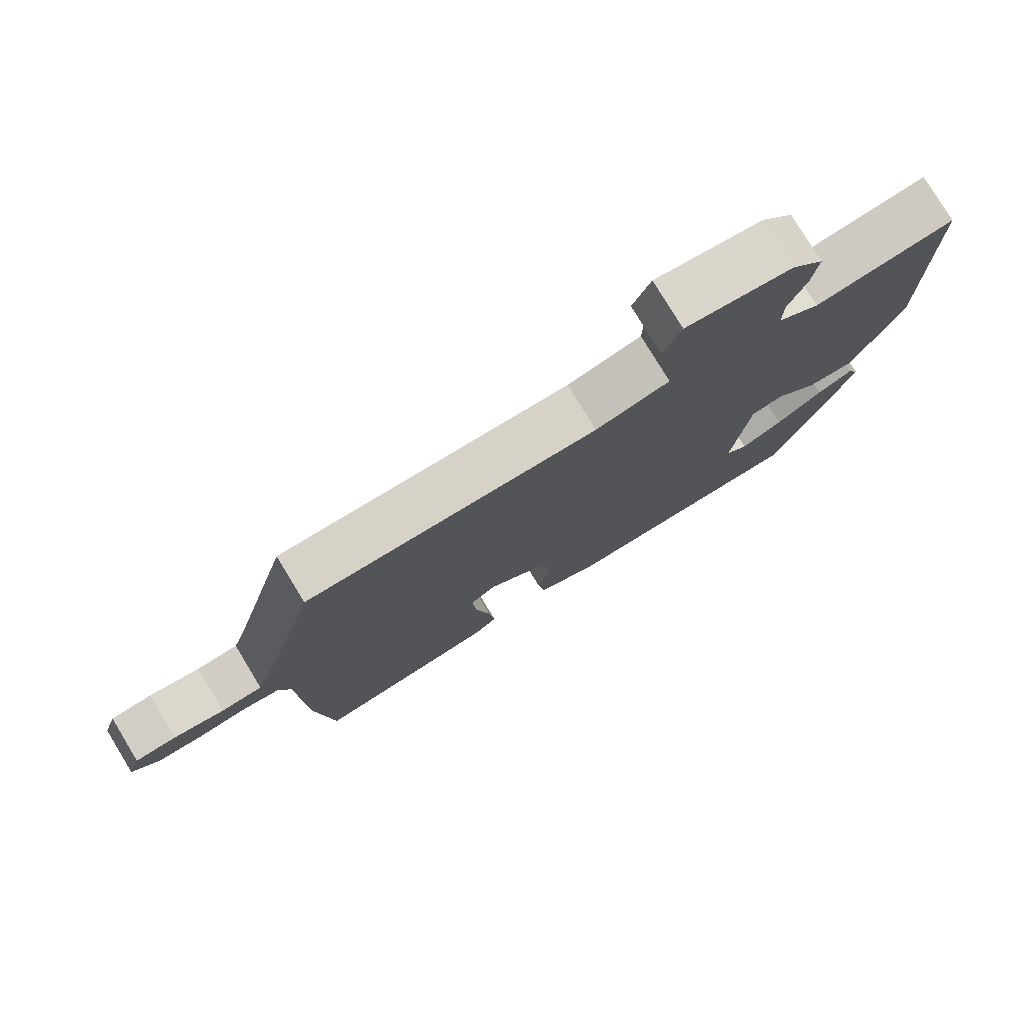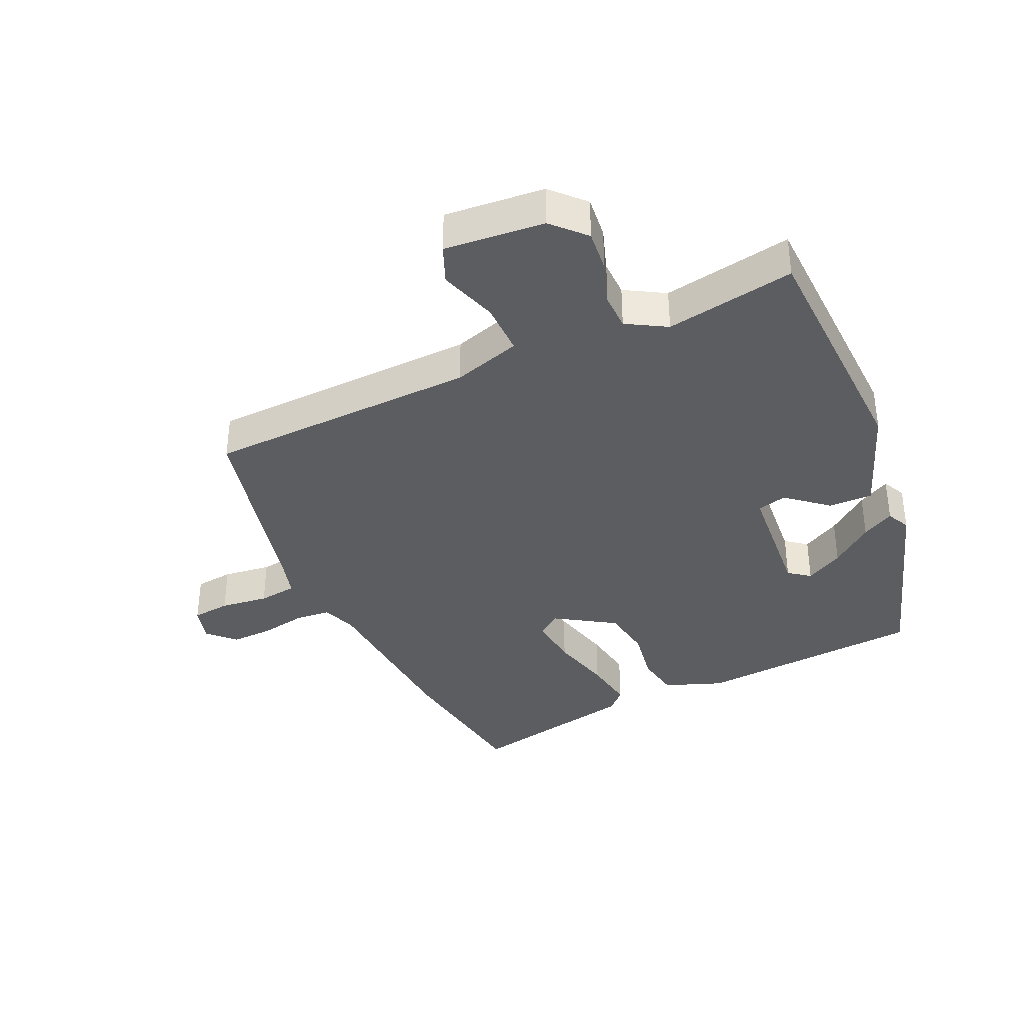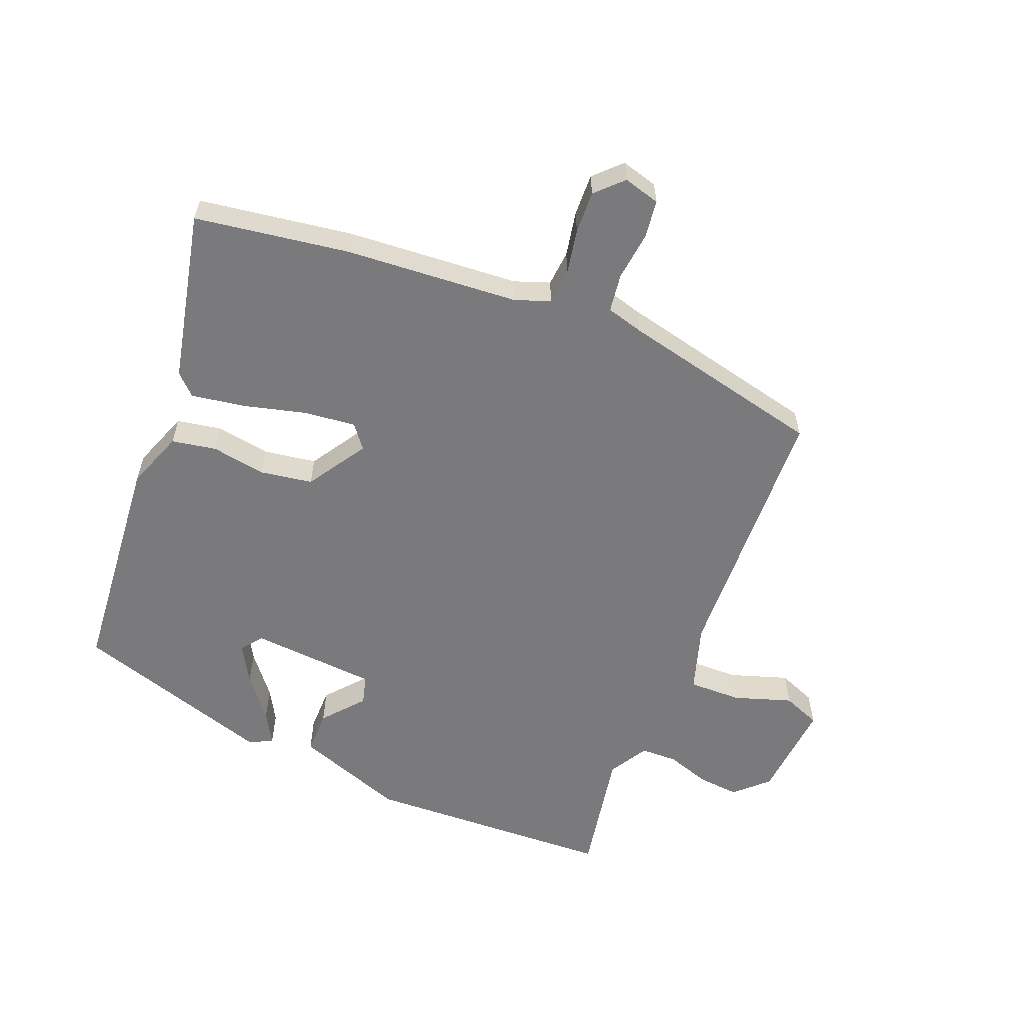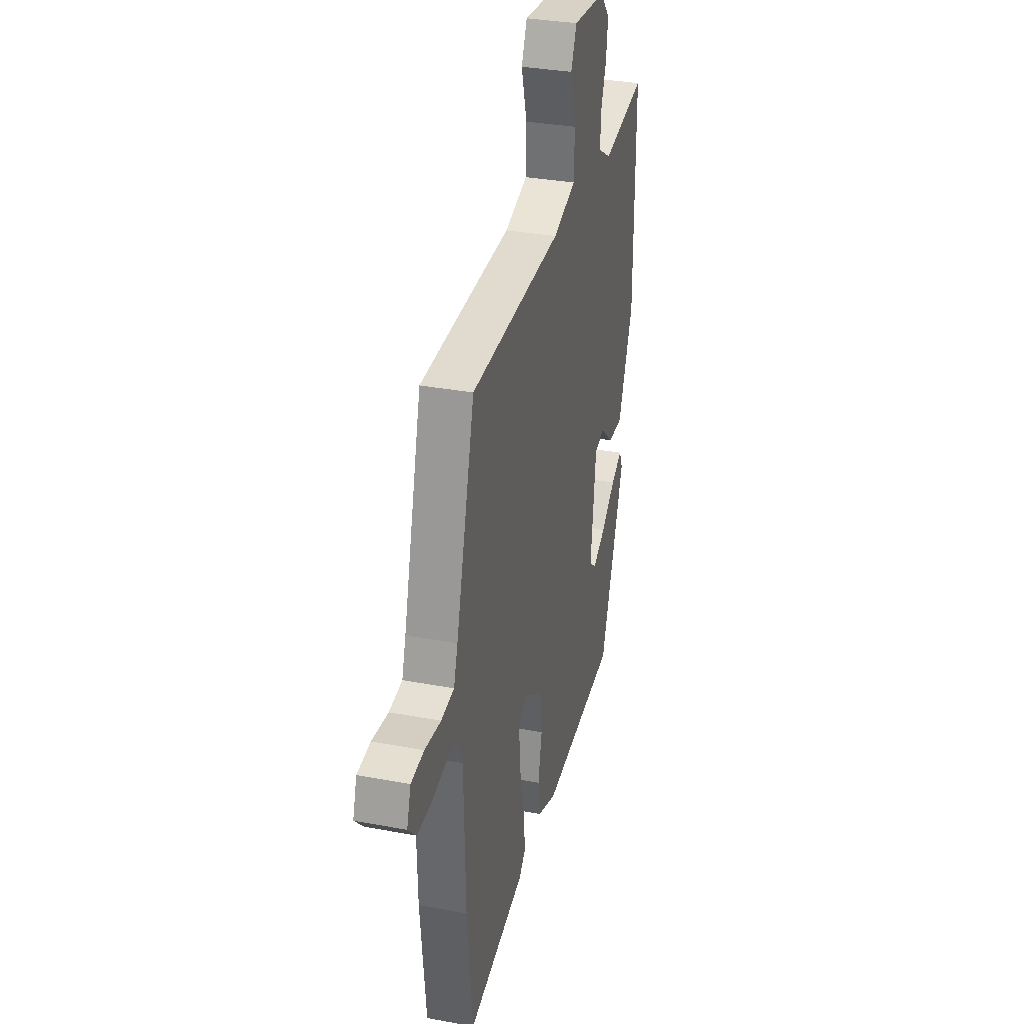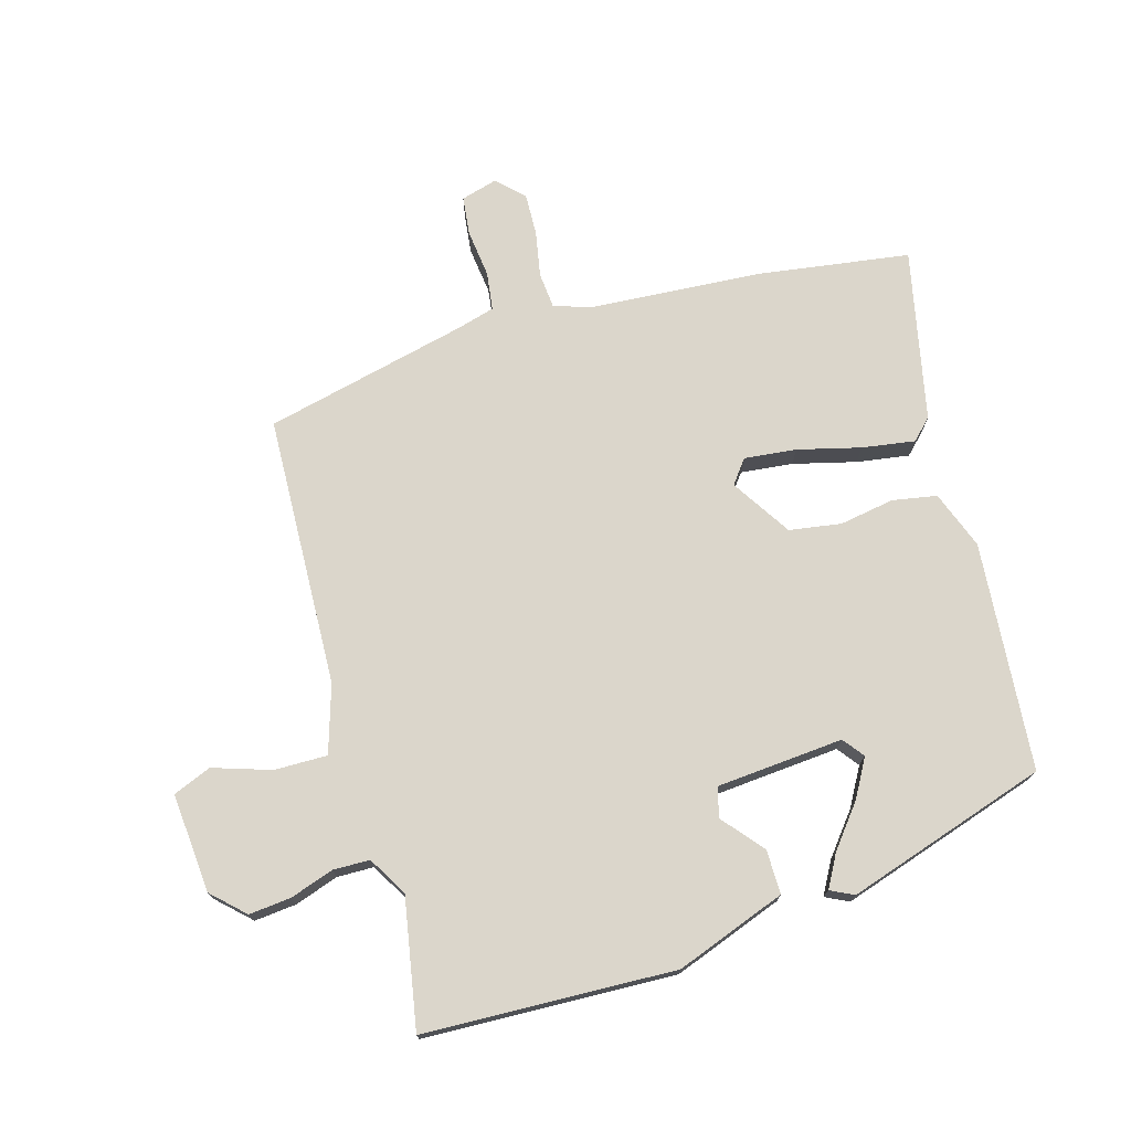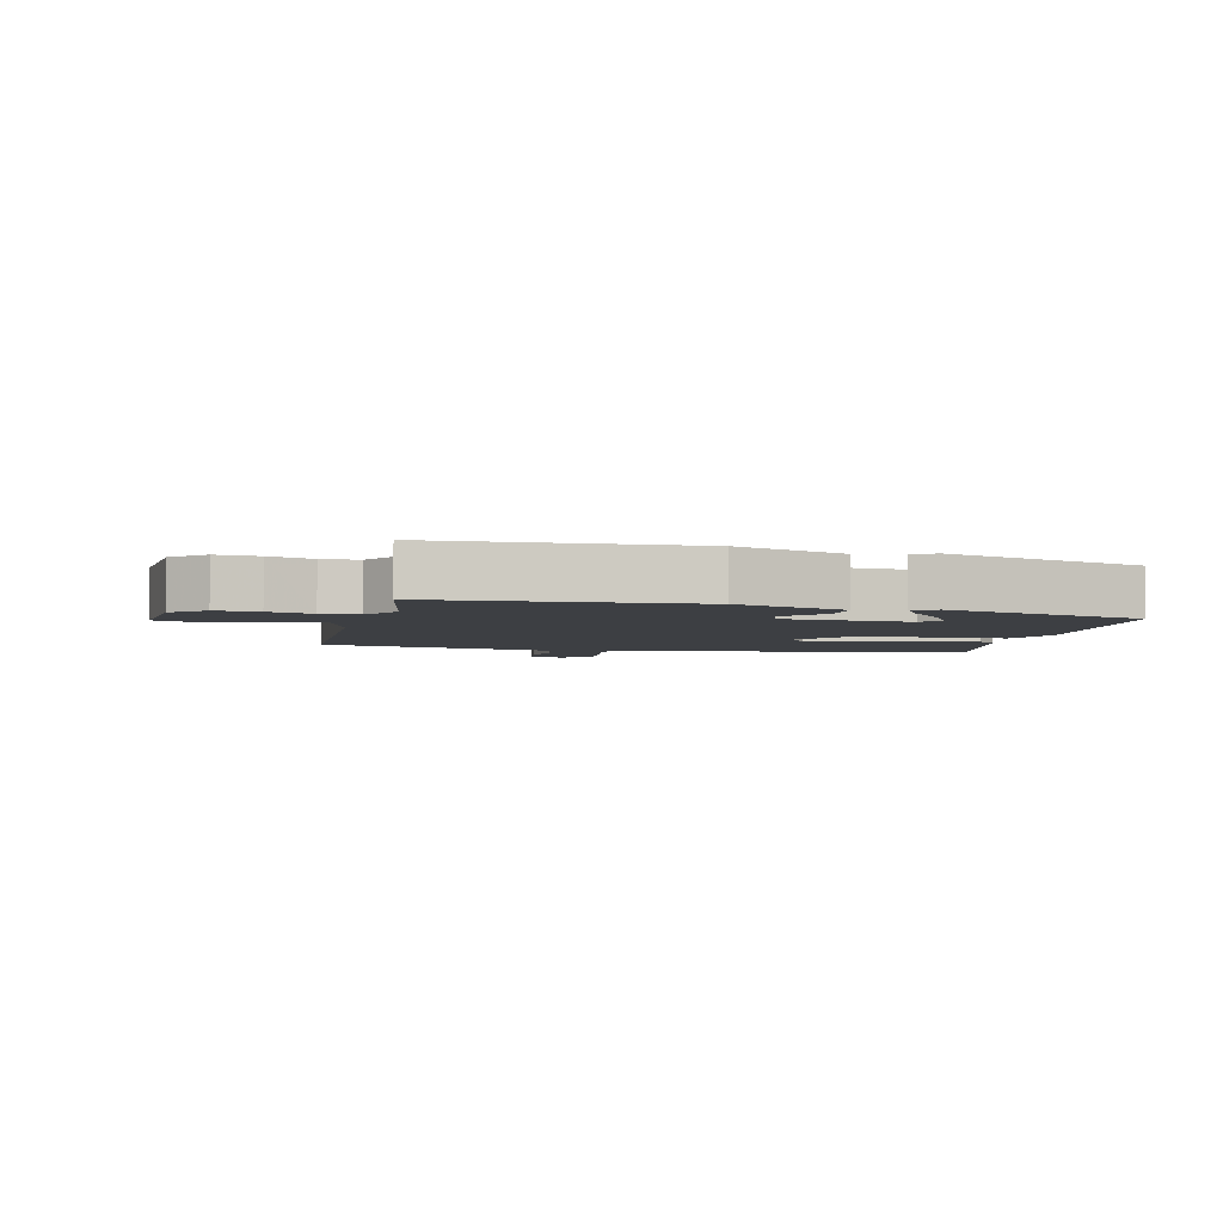
<metadata>
{"format":"obj","ext":"obj","renderer":"f3d","projection":"perspective","resolution":1024,"background":"white","views":[{"elev":78.1,"azim":-31.2,"up":"+Z"},{"elev":-36.6,"azim":26.4,"up":"+Y"},{"elev":-58.2,"azim":-109.7,"up":"+Y"},{"elev":33.5,"azim":-75.6,"up":"+Z"},{"elev":73.6,"azim":76.0,"up":"+Y"},{"elev":-3.9,"azim":78.8,"up":"+Y"}]}
</metadata>
<code>
v 0.531 0.07 0.493
v 0.532 0.07 0.09
v 0.461 0.07 -0.084
v 0.39 0.07 -0.081
v 0.327 0.07 -0.024
v 0.279 0.07 -0.035
v 0.255 0.07 -0.238
v 0.288 0.07 -0.265
v 0.35 0.07 -0.233
v 0.419 0.07 -0.182
v 0.472 0.07 -0.155
v 0.489 0.07 -0.193
v 0.374 0.07 -0.512
v 0.006 0.07 -0.53
v -0.086 0.07 -0.492
v -0.096 0.07 -0.42
v -0.078 0.07 -0.333
v -0.088 0.07 -0.249
v -0.181 0.07 -0.185
v -0.22 0.07 -0.213
v -0.214 0.07 -0.297
v -0.192 0.07 -0.399
v -0.182 0.07 -0.484
v -0.215 0.07 -0.515
v -0.493 0.07 -0.564
v -0.52 0.07 -0.317
v -0.529 0.07 -0.038
v -0.547 0.07 0.019
v -0.604 0.07 0.026
v -0.677 0.07 0.015
v -0.745 0.07 0.015
v -0.785 0.07 0.058
v -0.766 0.07 0.116
v -0.704 0.07 0.121
v -0.627 0.07 0.109
v -0.565 0.07 0.115
v -0.546 0.07 0.174
v -0.457 0.07 0.499
v -0.021 0.07 0.5
v 0.089 0.07 0.53
v 0.091 0.07 0.615
v 0.064 0.07 0.709
v 0.091 0.07 0.769
v 0.25 0.07 0.75
v 0.297 0.07 0.697
v 0.288 0.07 0.63
v 0.262 0.07 0.561
v 0.261 0.07 0.502
v 0.323 0.07 0.463
v 0.531 0 0.493
v 0.532 0 0.09
v 0.461 0 -0.084
v 0.39 0 -0.081
v 0.327 0 -0.024
v 0.279 0 -0.035
v 0.255 0 -0.238
v 0.288 0 -0.265
v 0.35 0 -0.233
v 0.419 0 -0.182
v 0.472 0 -0.155
v 0.489 0 -0.193
v 0.374 0 -0.512
v 0.006 0 -0.53
v -0.086 0 -0.492
v -0.096 0 -0.42
v -0.078 0 -0.333
v -0.088 0 -0.249
v -0.181 0 -0.185
v -0.22 0 -0.213
v -0.214 0 -0.297
v -0.192 0 -0.399
v -0.182 0 -0.484
v -0.215 0 -0.515
v -0.493 0 -0.564
v -0.52 0 -0.317
v -0.529 0 -0.038
v -0.547 0 0.019
v -0.604 0 0.026
v -0.677 0 0.015
v -0.745 0 0.015
v -0.785 0 0.058
v -0.766 0 0.116
v -0.704 0 0.121
v -0.627 0 0.109
v -0.565 0 0.115
v -0.546 0 0.174
v -0.457 0 0.499
v -0.021 0 0.5
v 0.089 0 0.53
v 0.091 0 0.615
v 0.064 0 0.709
v 0.091 0 0.769
v 0.25 0 0.75
v 0.297 0 0.697
v 0.288 0 0.63
v 0.262 0 0.561
v 0.261 0 0.502
v 0.323 0 0.463
f 45 46 47
f 44 45 47
f 43 44 47
f 42 43 47
f 41 42 47
f 40 41 47 48
f 39 40 48 49
f 37 38 39 49
f 33 34 35
f 32 33 35
f 31 32 35
f 30 31 35
f 29 30 35
f 28 29 35 36
f 49 1 2
f 37 49 2
f 36 37 2
f 28 36 2
f 27 28 2
f 25 26 27
f 24 25 27
f 23 24 27
f 22 23 27
f 21 22 27
f 15 16 17
f 14 15 17
f 13 14 17
f 13 17 18
f 11 12 13
f 10 11 13
f 9 10 13
f 8 9 13
f 13 18 19
f 8 13 19
f 7 8 19
f 2 3 4 5
f 2 5 6
f 27 2 6
f 20 21 27
f 19 20 27
f 6 7 19 27
f 96 95 94
f 96 94 93
f 96 93 92
f 96 92 91
f 96 91 90
f 97 96 90 89
f 98 97 89 88
f 98 88 87 86
f 84 83 82
f 84 82 81
f 84 81 80
f 84 80 79
f 84 79 78
f 85 84 78 77
f 51 50 98
f 51 98 86
f 51 86 85
f 51 85 77
f 51 77 76
f 76 75 74
f 76 74 73
f 76 73 72
f 76 72 71
f 76 71 70
f 66 65 64
f 66 64 63
f 66 63 62
f 67 66 62
f 62 61 60
f 62 60 59
f 62 59 58
f 62 58 57
f 68 67 62
f 68 62 57
f 68 57 56
f 54 53 52 51
f 55 54 51
f 55 51 76
f 76 70 69
f 76 69 68
f 76 68 56 55
f 1 50 51 2
f 2 51 52 3
f 3 52 53 4
f 4 53 54 5
f 5 54 55 6
f 6 55 56 7
f 7 56 57 8
f 8 57 58 9
f 9 58 59 10
f 10 59 60 11
f 11 60 61 12
f 12 61 62 13
f 13 62 63 14
f 14 63 64 15
f 15 64 65 16
f 16 65 66 17
f 17 66 67 18
f 18 67 68 19
f 19 68 69 20
f 20 69 70 21
f 21 70 71 22
f 22 71 72 23
f 23 72 73 24
f 24 73 74 25
f 25 74 75 26
f 26 75 76 27
f 27 76 77 28
f 28 77 78 29
f 29 78 79 30
f 30 79 80 31
f 31 80 81 32
f 32 81 82 33
f 33 82 83 34
f 34 83 84 35
f 35 84 85 36
f 36 85 86 37
f 37 86 87 38
f 38 87 88 39
f 39 88 89 40
f 40 89 90 41
f 41 90 91 42
f 42 91 92 43
f 43 92 93 44
f 44 93 94 45
f 45 94 95 46
f 46 95 96 47
f 47 96 97 48
f 48 97 98 49
f 49 98 50 1

</code>
